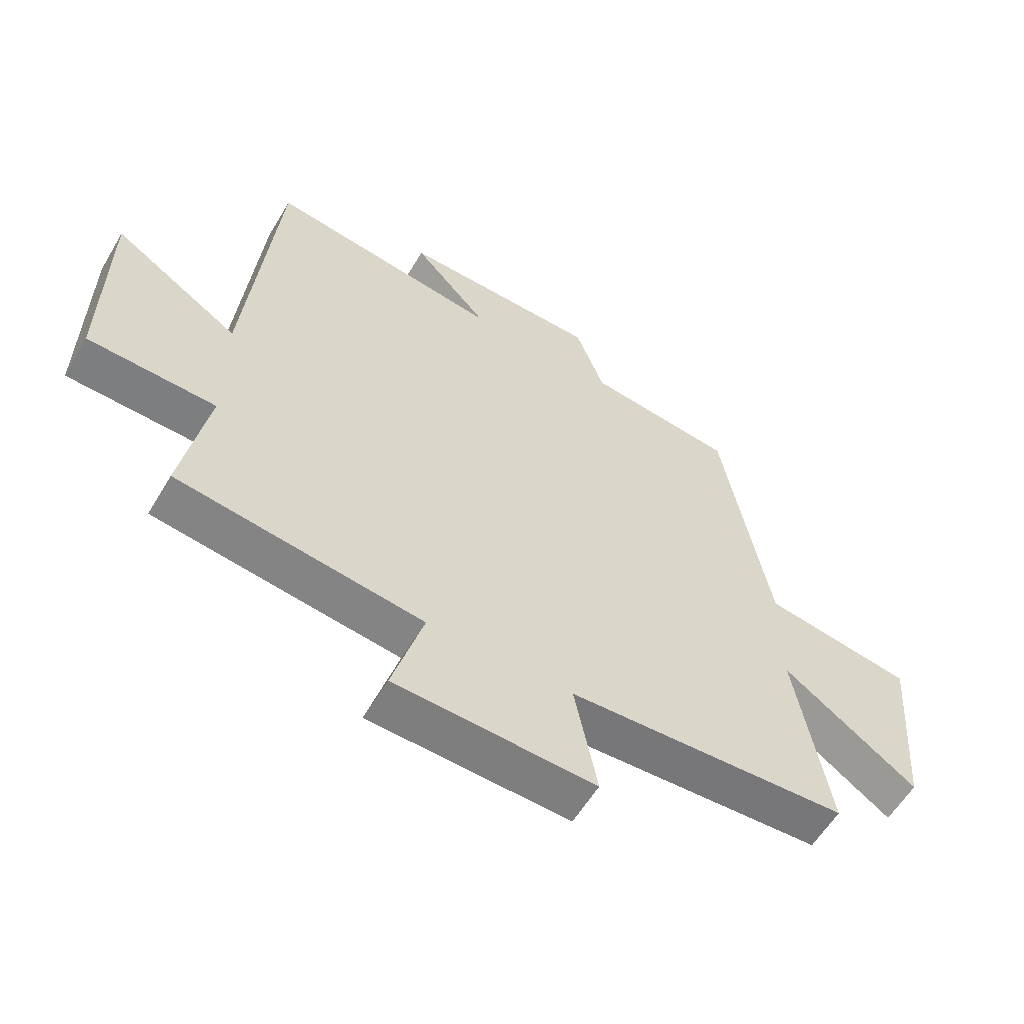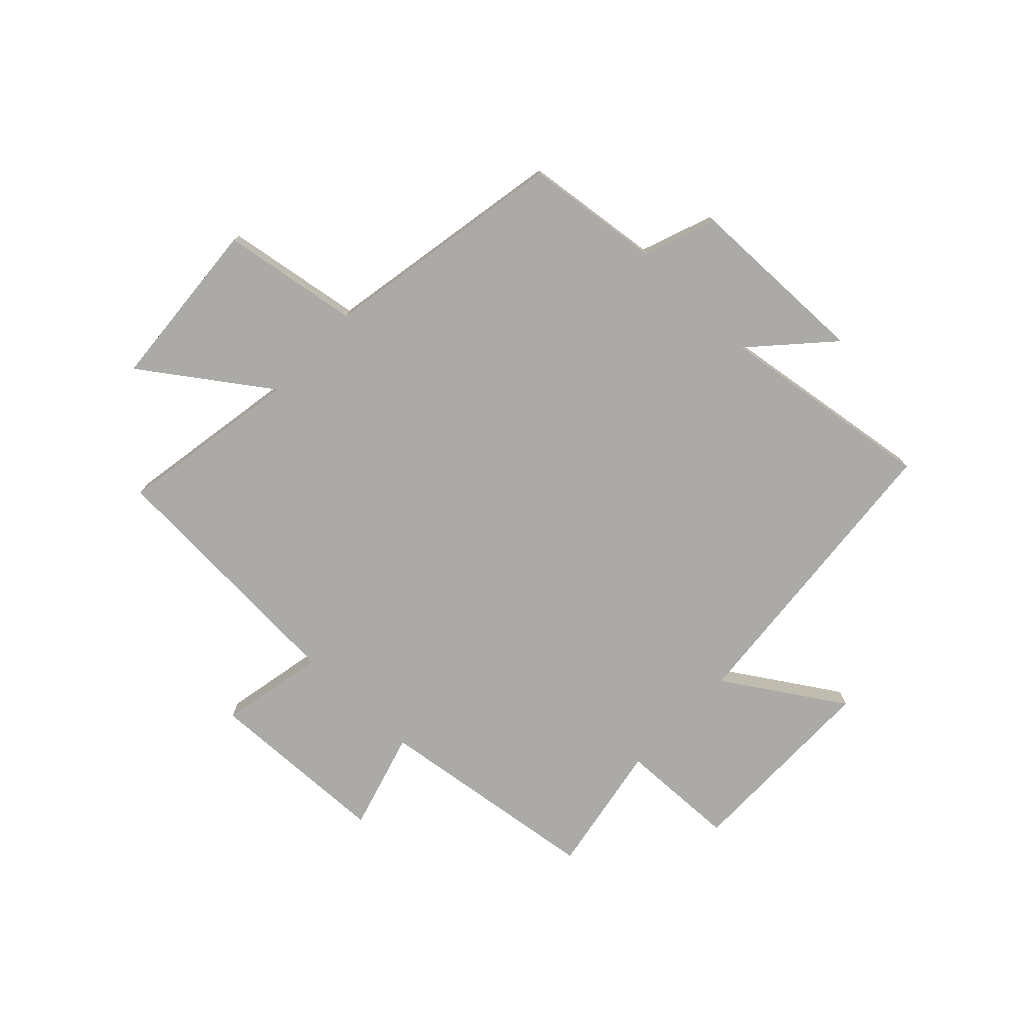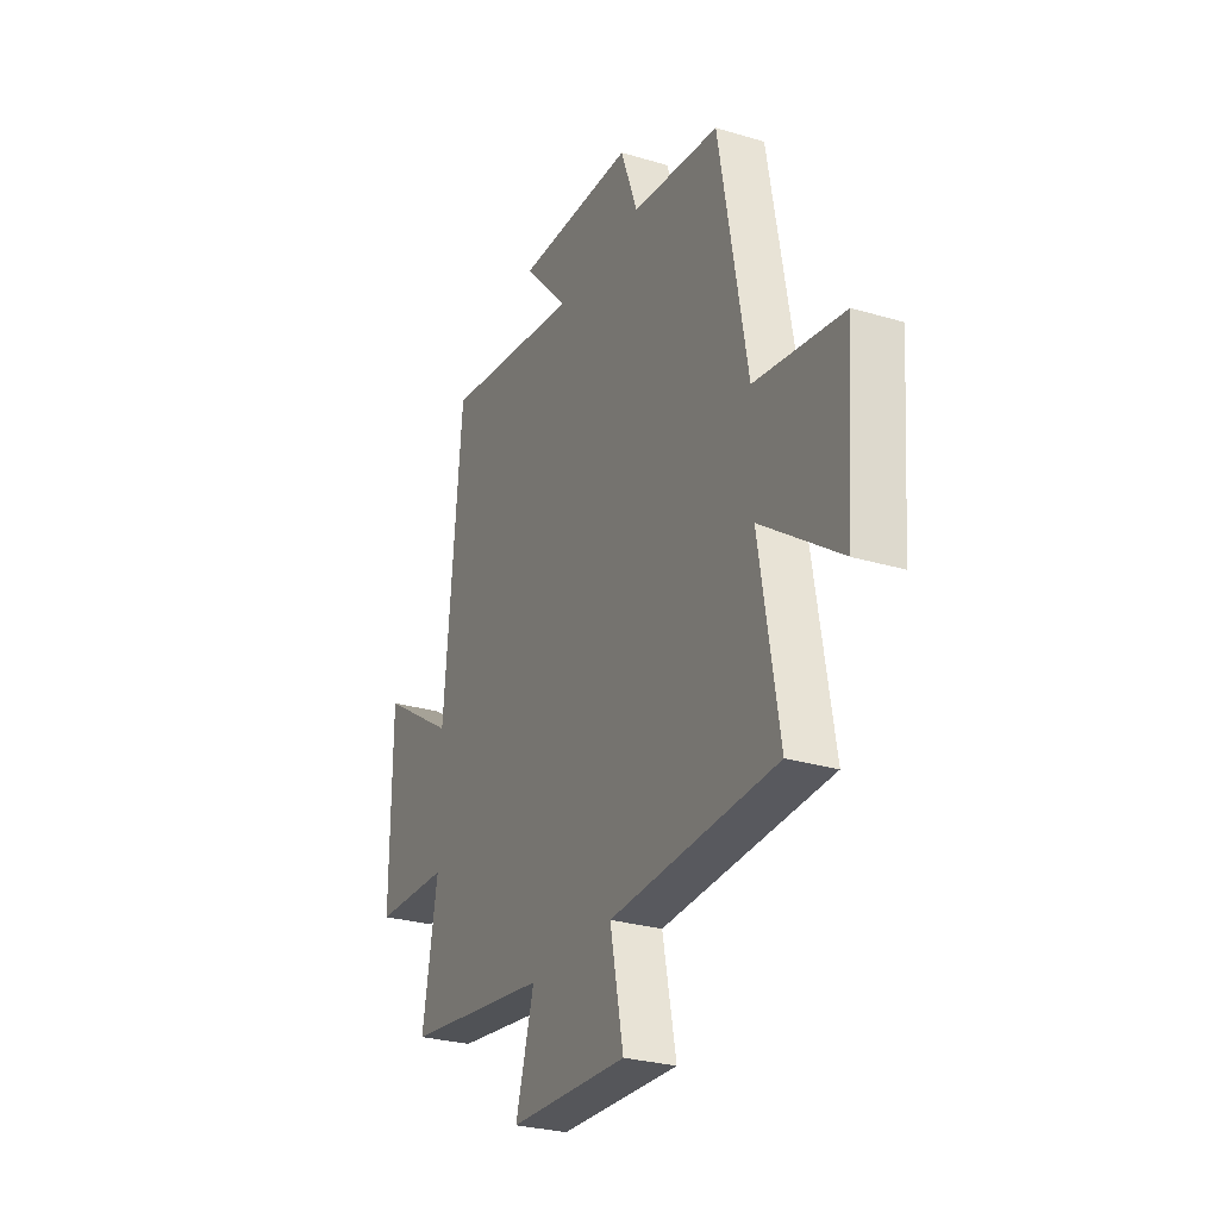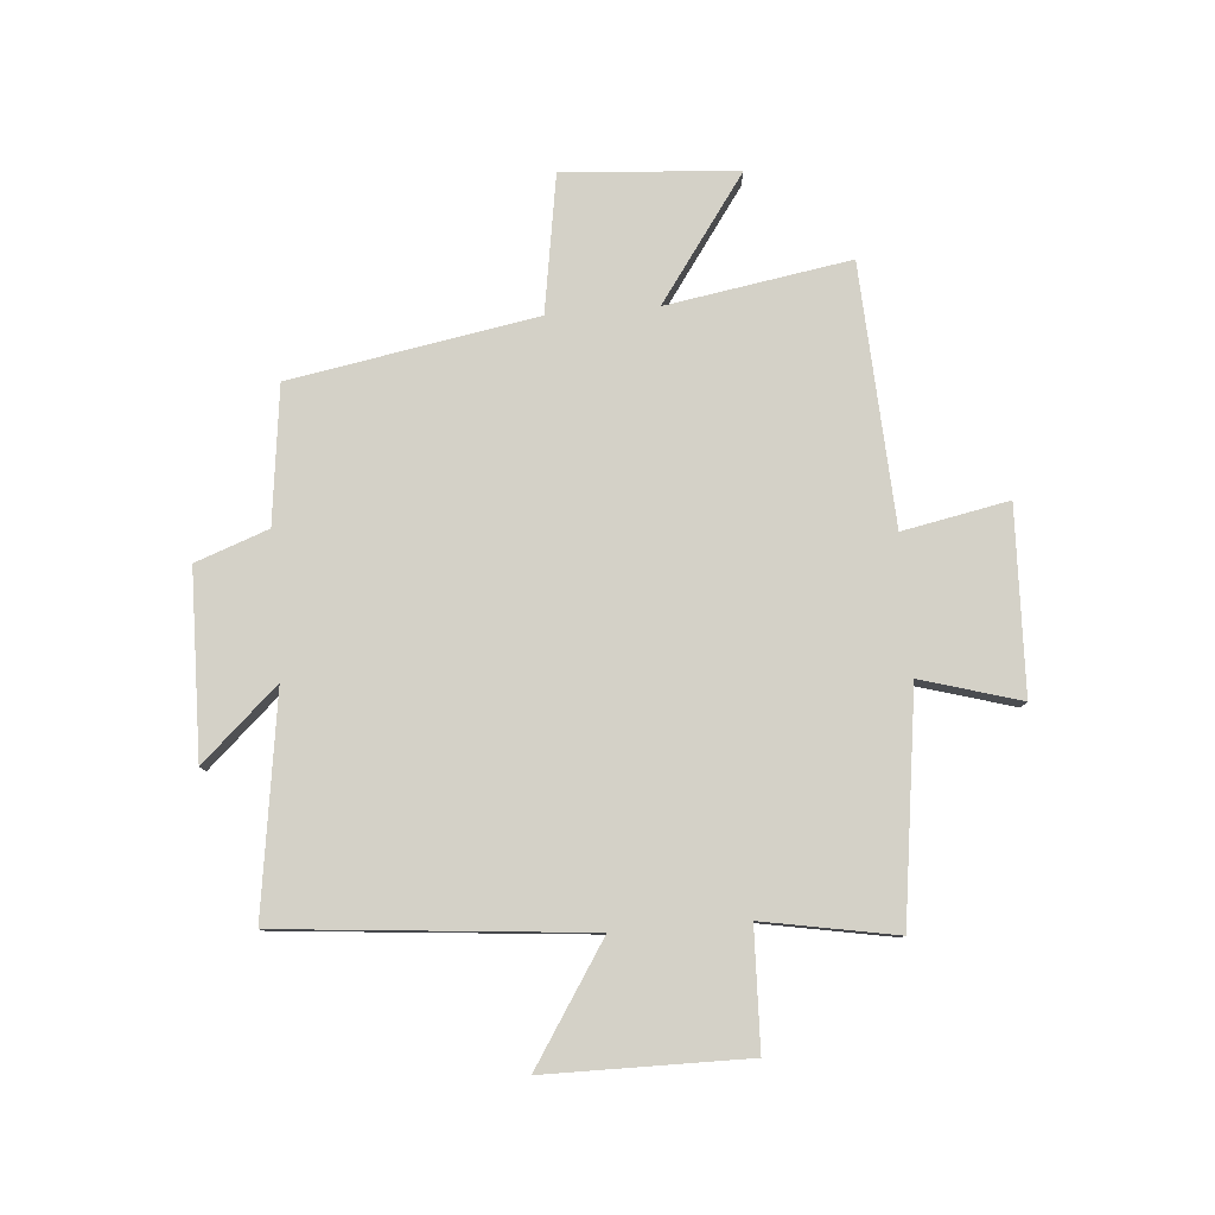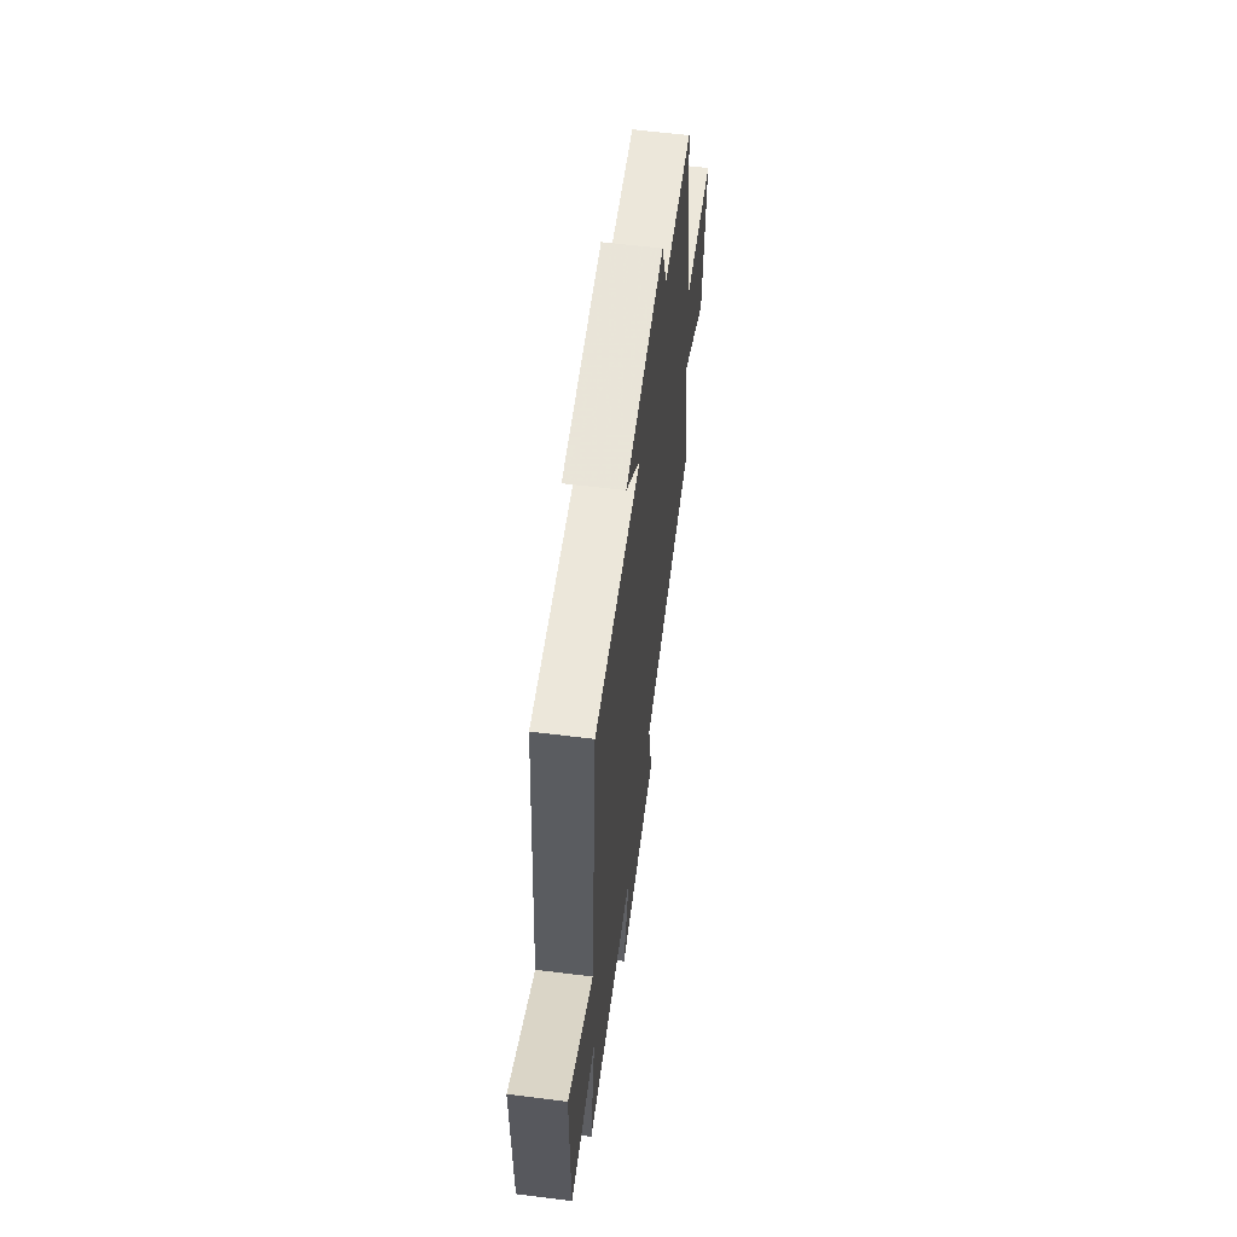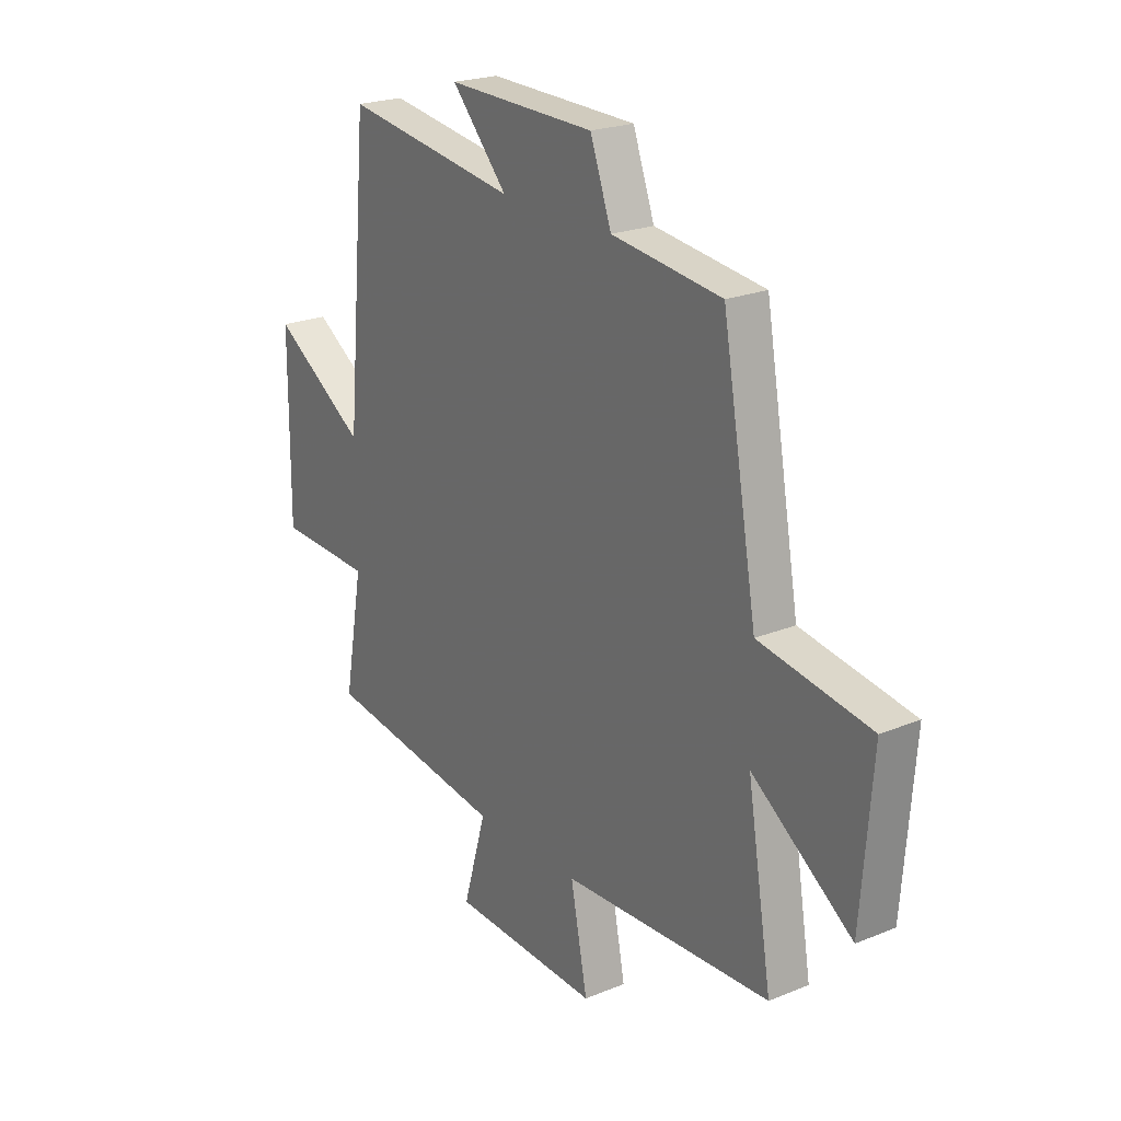
<metadata>
{"format":"obj","ext":"obj","renderer":"f3d","projection":"perspective","resolution":1024,"background":"white","views":[{"elev":-58.5,"azim":149.4,"up":"+Z"},{"elev":-76.0,"azim":-43.7,"up":"+Y"},{"elev":-27.8,"azim":-114.5,"up":"+Z"},{"elev":79.8,"azim":85.4,"up":"+Y"},{"elev":60.9,"azim":97.3,"up":"+Z"},{"elev":22.5,"azim":-125.0,"up":"+Z"}]}
</metadata>
<code>
v 0.451 0.07 0.555
v 0.5 0.07 0.016
v 0.707 0.07 0.149
v 0.709 0.07 -0.205
v 0.5 0.07 -0.212
v 0.542 0.07 -0.446
v 0.142 0.07 -0.5
v 0.193 0.07 -0.675
v -0.133 0.07 -0.687
v -0.096 0.07 -0.5
v -0.554 0.07 -0.476
v -0.5 0.07 -0.152
v -0.719 0.07 -0.307
v -0.743 0.07 -0.001
v -0.5 0.07 0.038
v -0.423 0.07 0.471
v -0.182 0.07 0.5
v -0.135 0.07 0.628
v 0.191 0.07 0.634
v 0.068 0.07 0.5
v 0.451 0 0.555
v 0.5 0 0.016
v 0.707 0 0.149
v 0.709 0 -0.205
v 0.5 0 -0.212
v 0.542 0 -0.446
v 0.142 0 -0.5
v 0.193 0 -0.675
v -0.133 0 -0.687
v -0.096 0 -0.5
v -0.554 0 -0.476
v -0.5 0 -0.152
v -0.719 0 -0.307
v -0.743 0 -0.001
v -0.5 0 0.038
v -0.423 0 0.471
v -0.182 0 0.5
v -0.135 0 0.628
v 0.191 0 0.634
v 0.068 0 0.5
f 17 18 19 20
f 15 16 17 20
f 15 20 1 2
f 12 13 14 15
f 12 15 2
f 10 11 12 2
f 7 8 9 10
f 5 6 7 10
f 5 10 2 3
f 3 4 5
f 40 39 38 37
f 40 37 36 35
f 22 21 40 35
f 35 34 33 32
f 22 35 32
f 22 32 31 30
f 30 29 28 27
f 30 27 26 25
f 23 22 30 25
f 25 24 23
f 1 21 22 2
f 2 22 23 3
f 3 23 24 4
f 4 24 25 5
f 5 25 26 6
f 6 26 27 7
f 7 27 28 8
f 8 28 29 9
f 9 29 30 10
f 10 30 31 11
f 11 31 32 12
f 12 32 33 13
f 13 33 34 14
f 14 34 35 15
f 15 35 36 16
f 16 36 37 17
f 17 37 38 18
f 18 38 39 19
f 19 39 40 20
f 20 40 21 1

</code>
